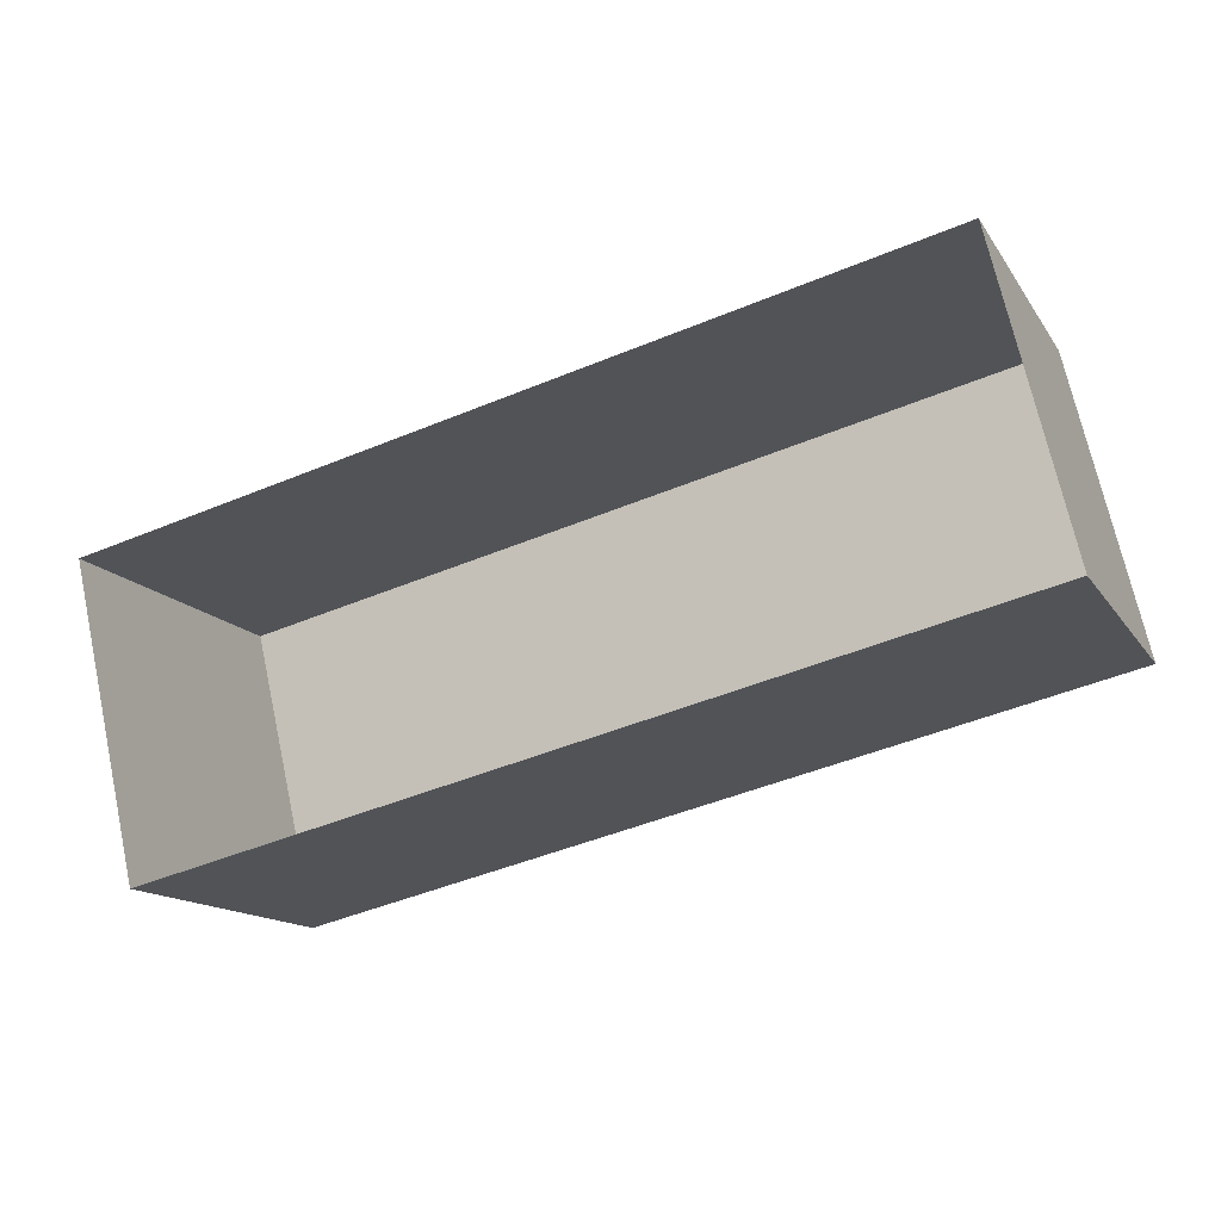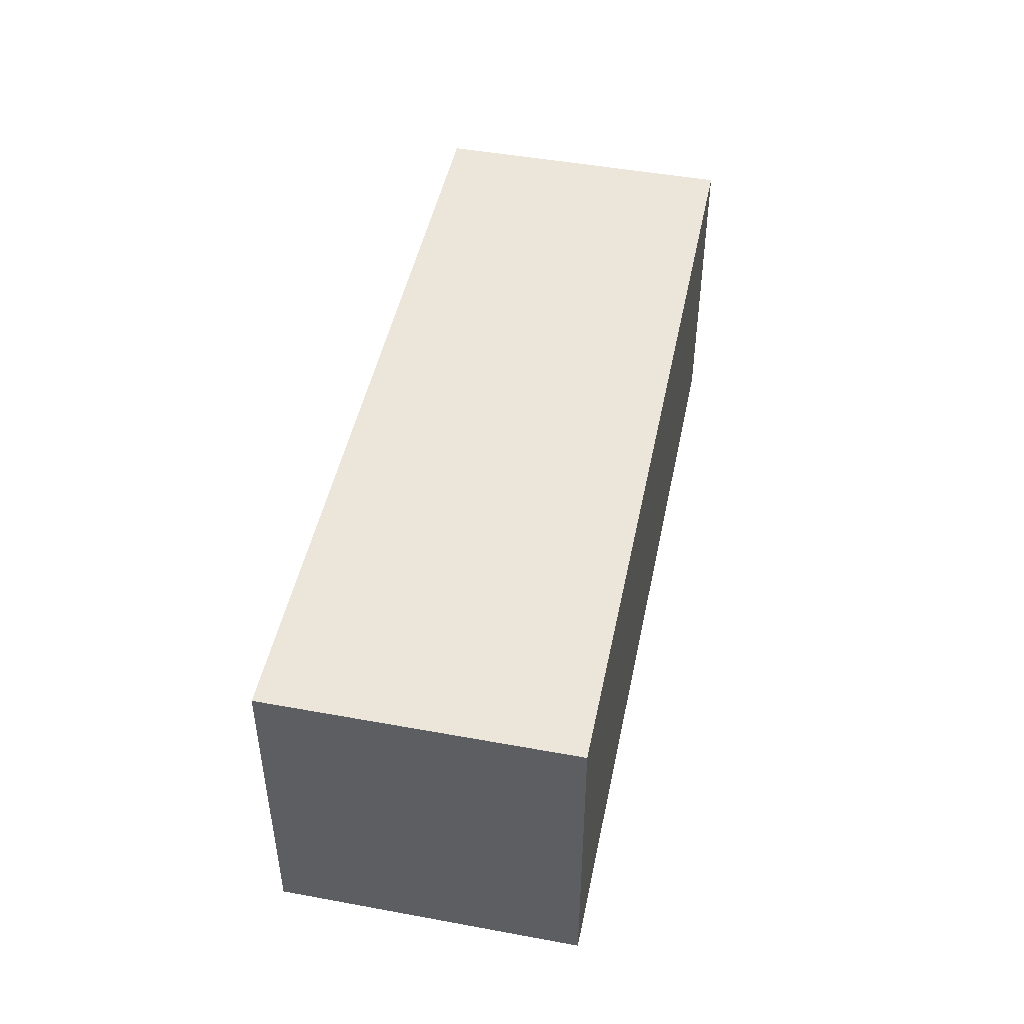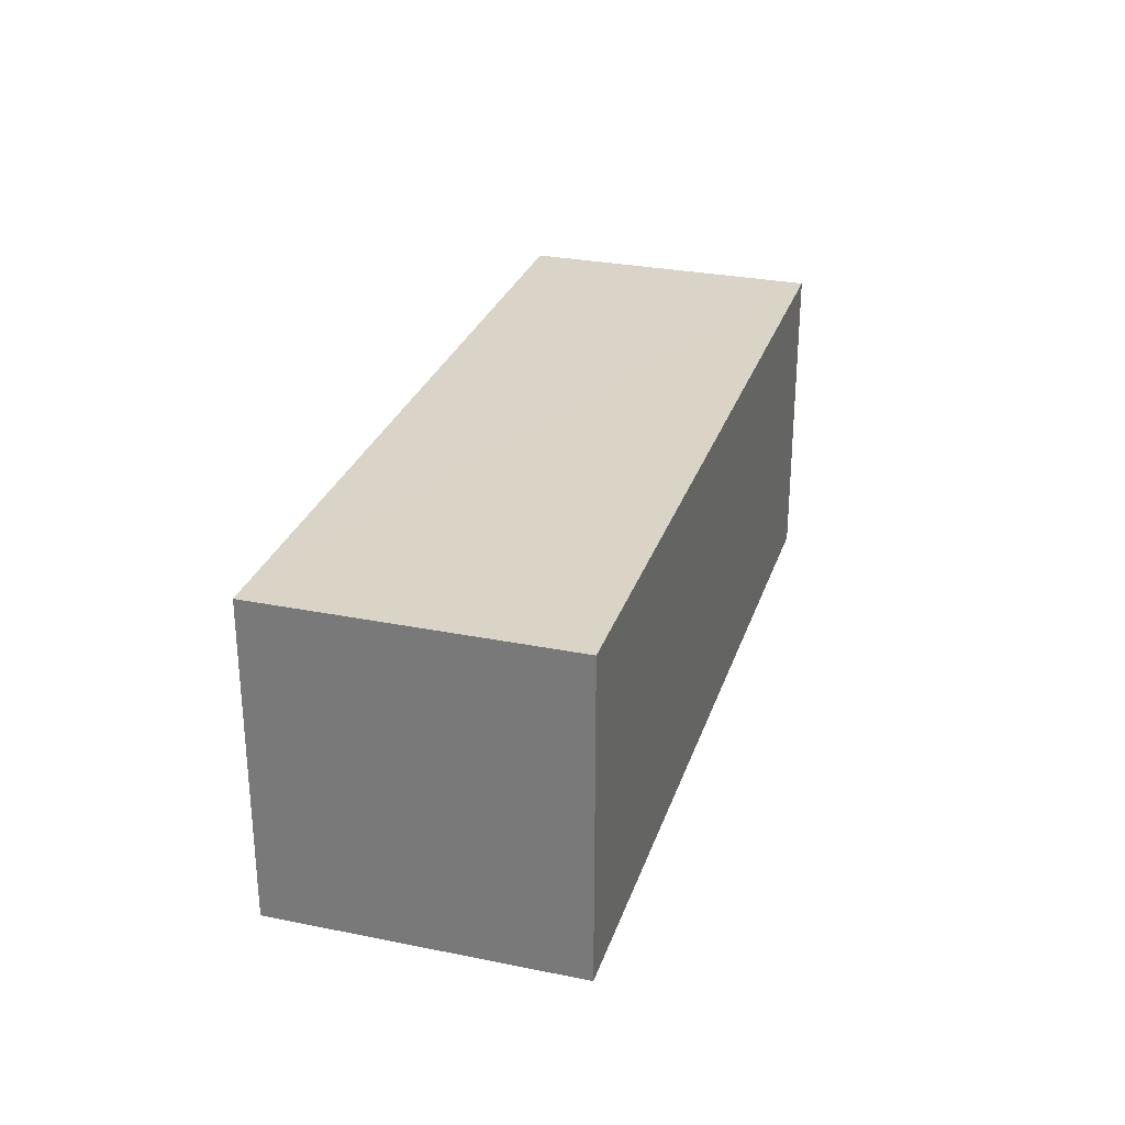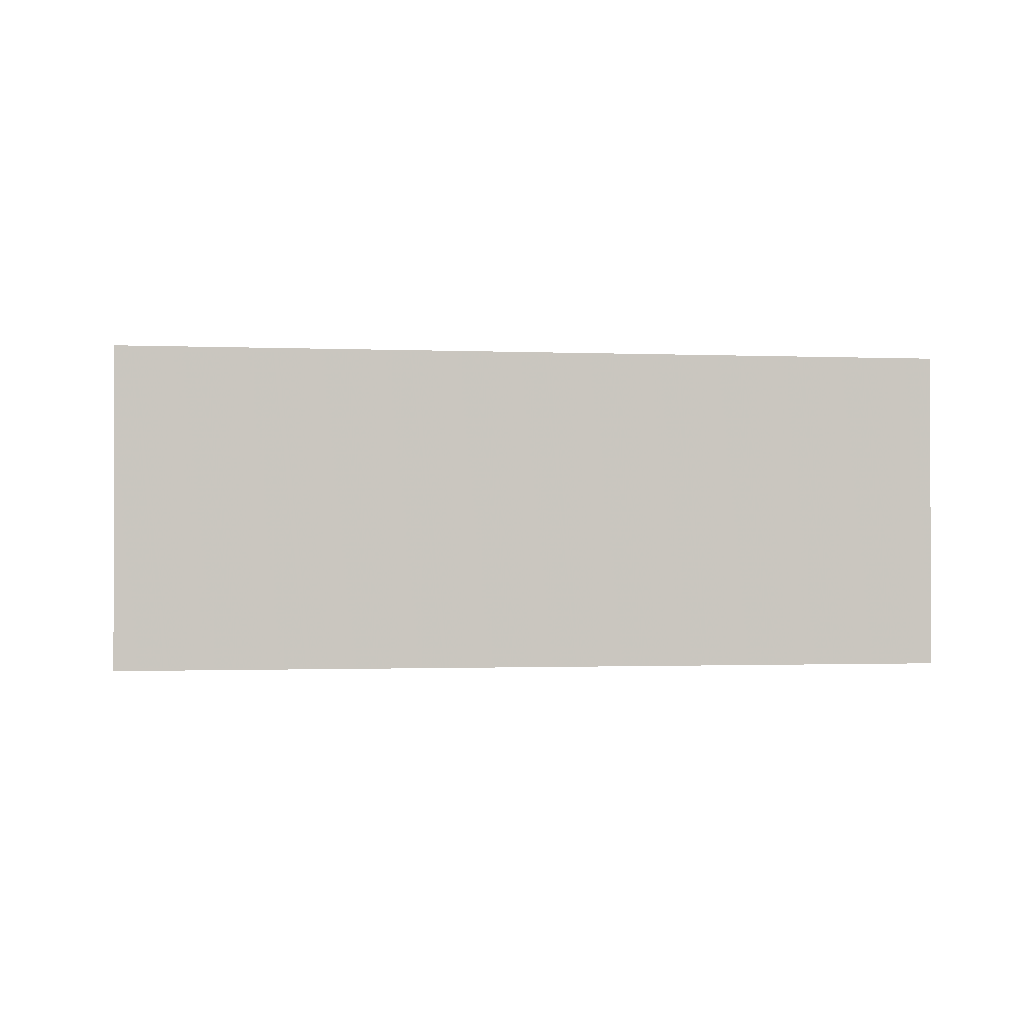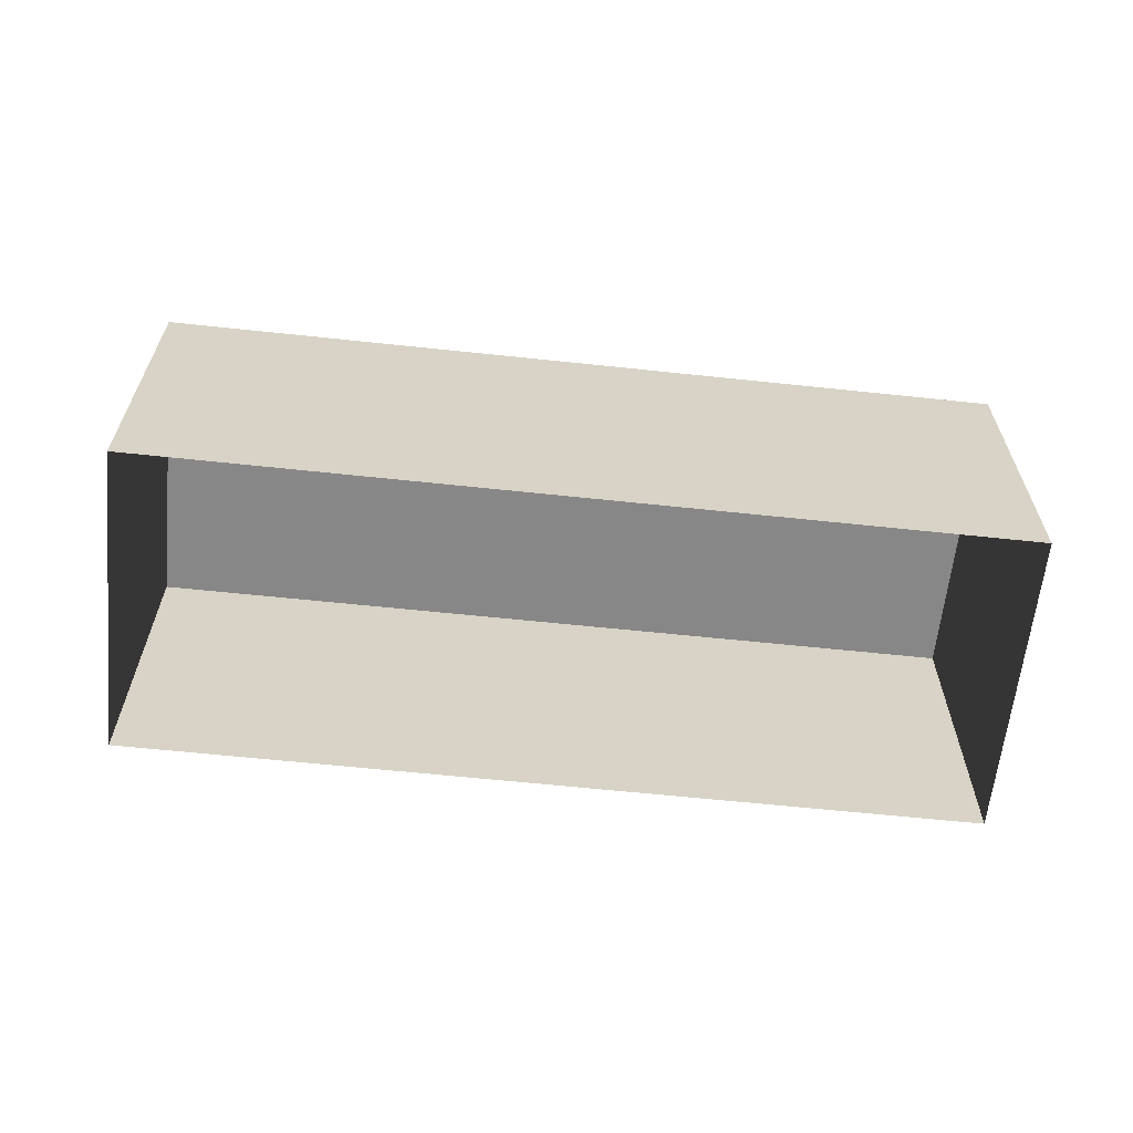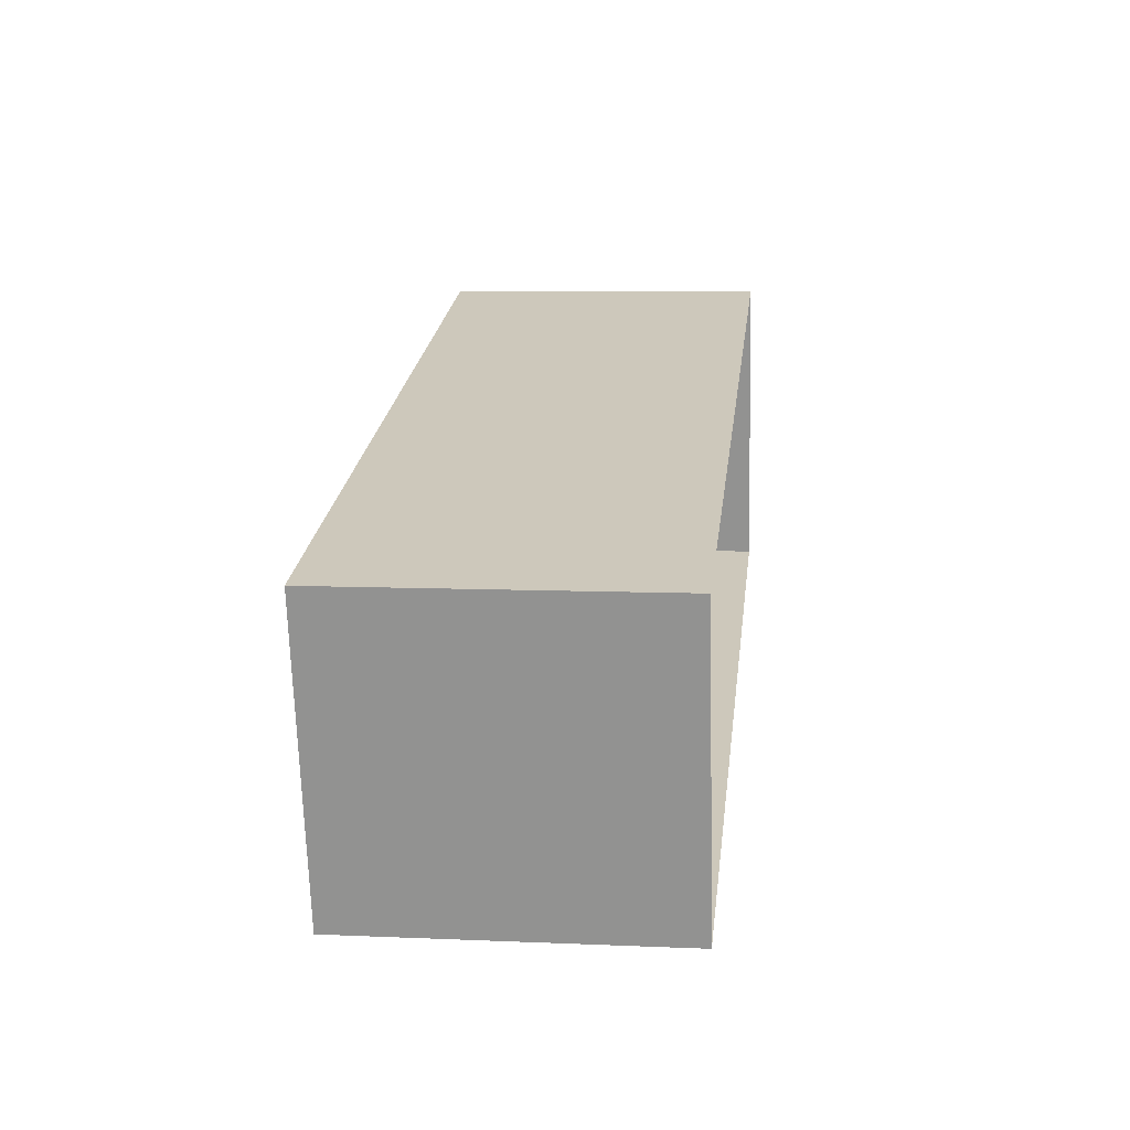
<metadata>
{"format":"obj","ext":"obj","renderer":"f3d","projection":"perspective","resolution":1024,"background":"white","views":[{"elev":-14.0,"azim":-158.5,"up":"+Y"},{"elev":47.1,"azim":88.1,"up":"+Z"},{"elev":28.4,"azim":-86.8,"up":"+Z"},{"elev":-1.0,"azim":-22.3,"up":"+Z"},{"elev":-62.6,"azim":160.4,"up":"+Z"},{"elev":8.9,"azim":96.7,"up":"+Y"}]}
</metadata>
<code>
v -3.157e+05 4.004e+04 4.805
v -3.157e+05 4.005e+04 4.806
v -3.157e+05 4.004e+04 4.802
v -3.157e+05 4.004e+04 4.801
v -3.157e+05 4.005e+04 8.154
v -3.157e+05 4.004e+04 8.15
v -3.157e+05 4.004e+04 8.151
v -3.157e+05 4.004e+04 8.154
f 1 2 3
f 4 1 3
f 5 6 7
f 5 8 6
f 5 2 1
f 8 5 1
f 5 3 2
f 5 7 3
f 7 4 3
f 7 6 4
f 8 1 4
f 6 8 4

</code>
